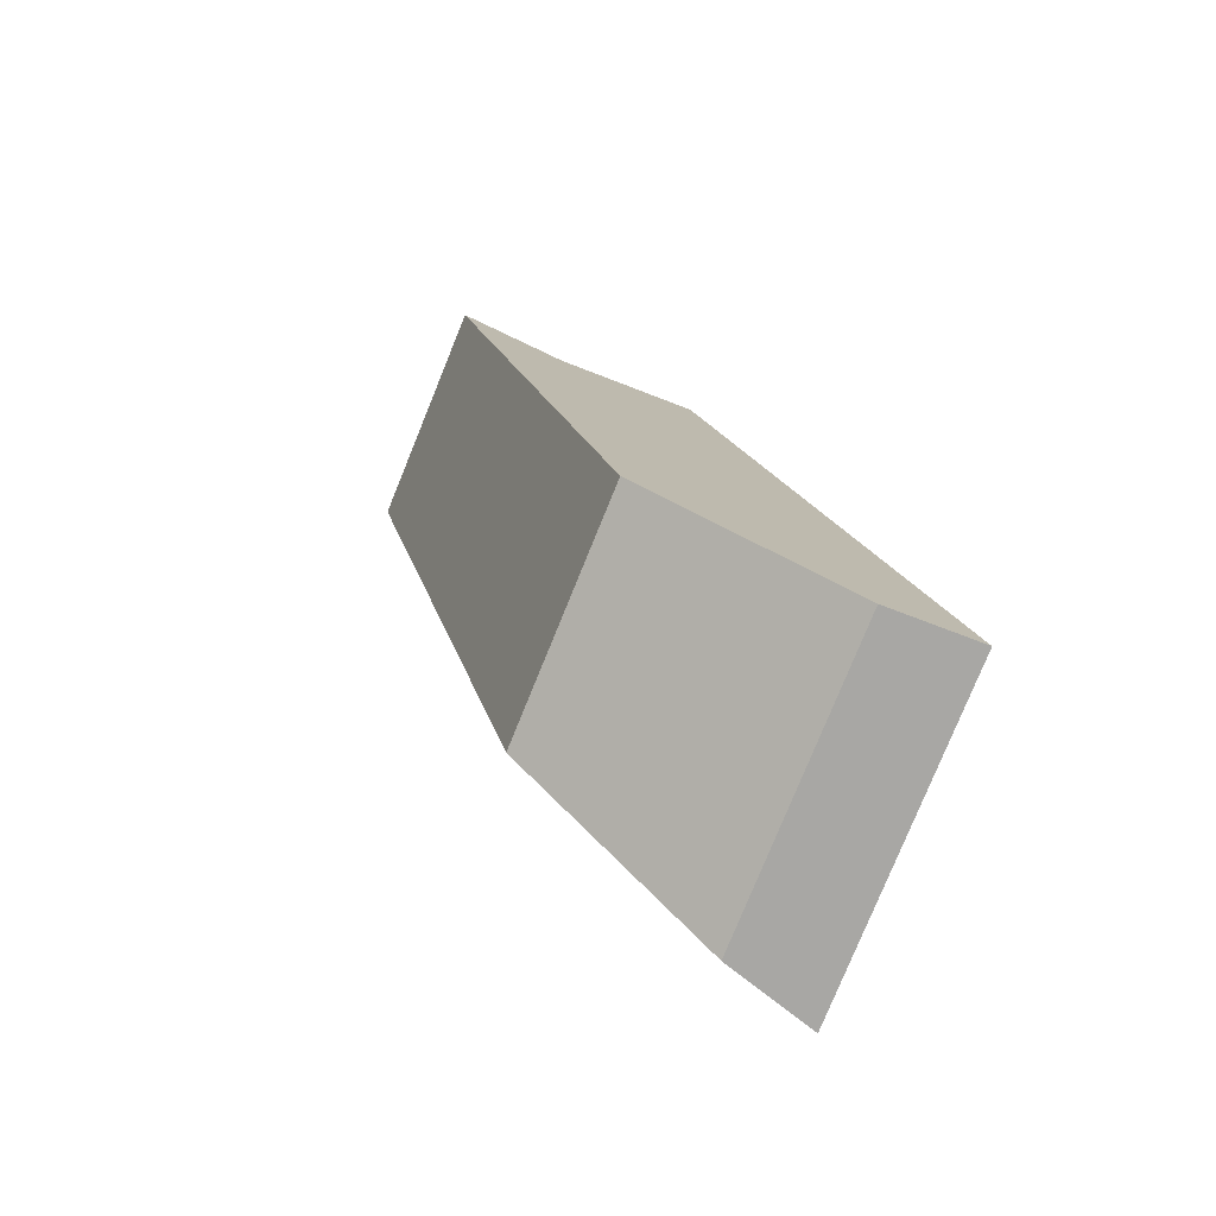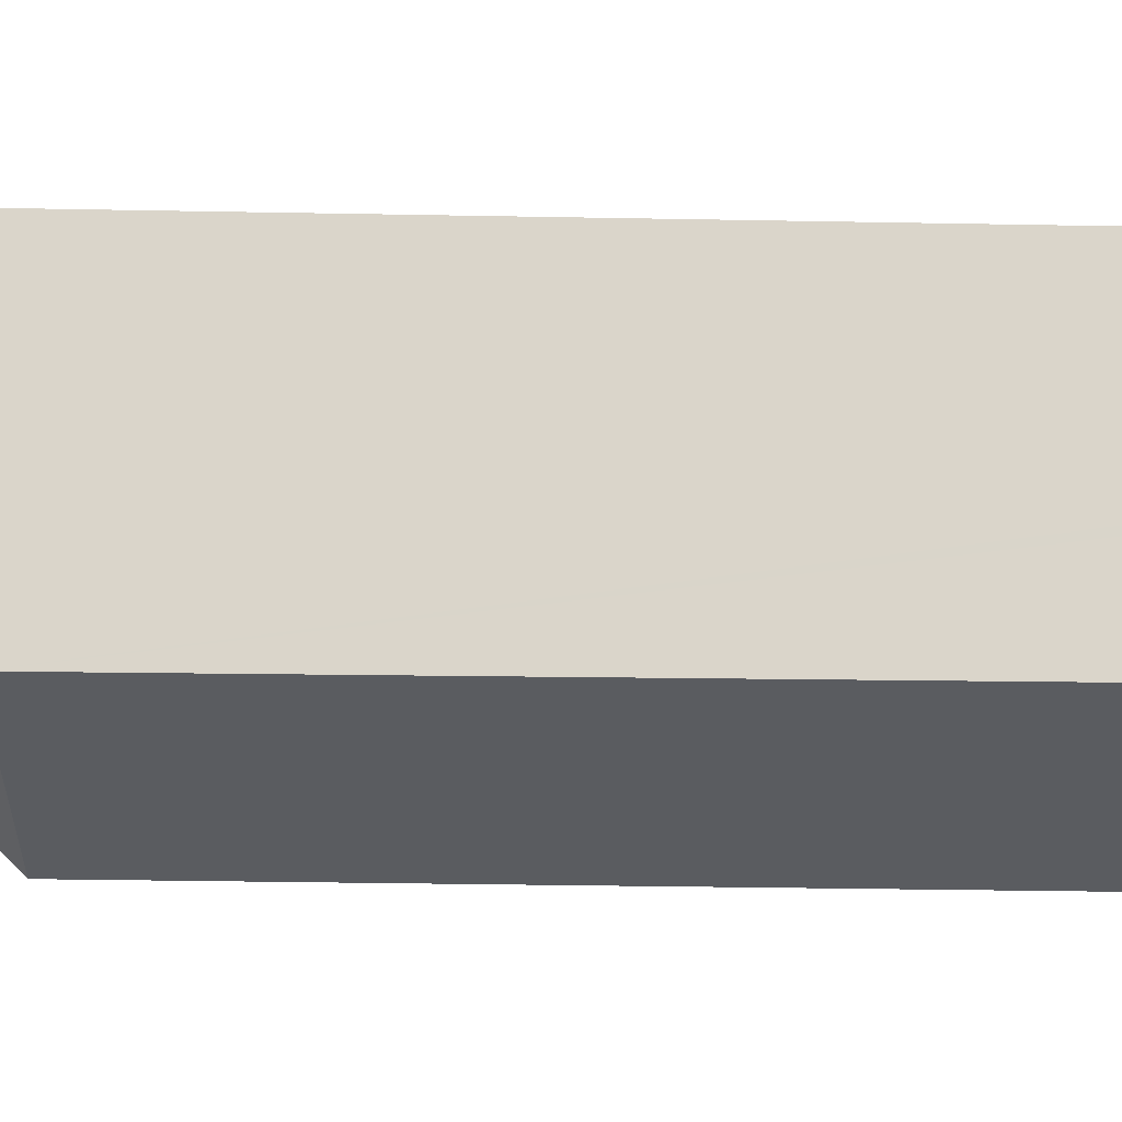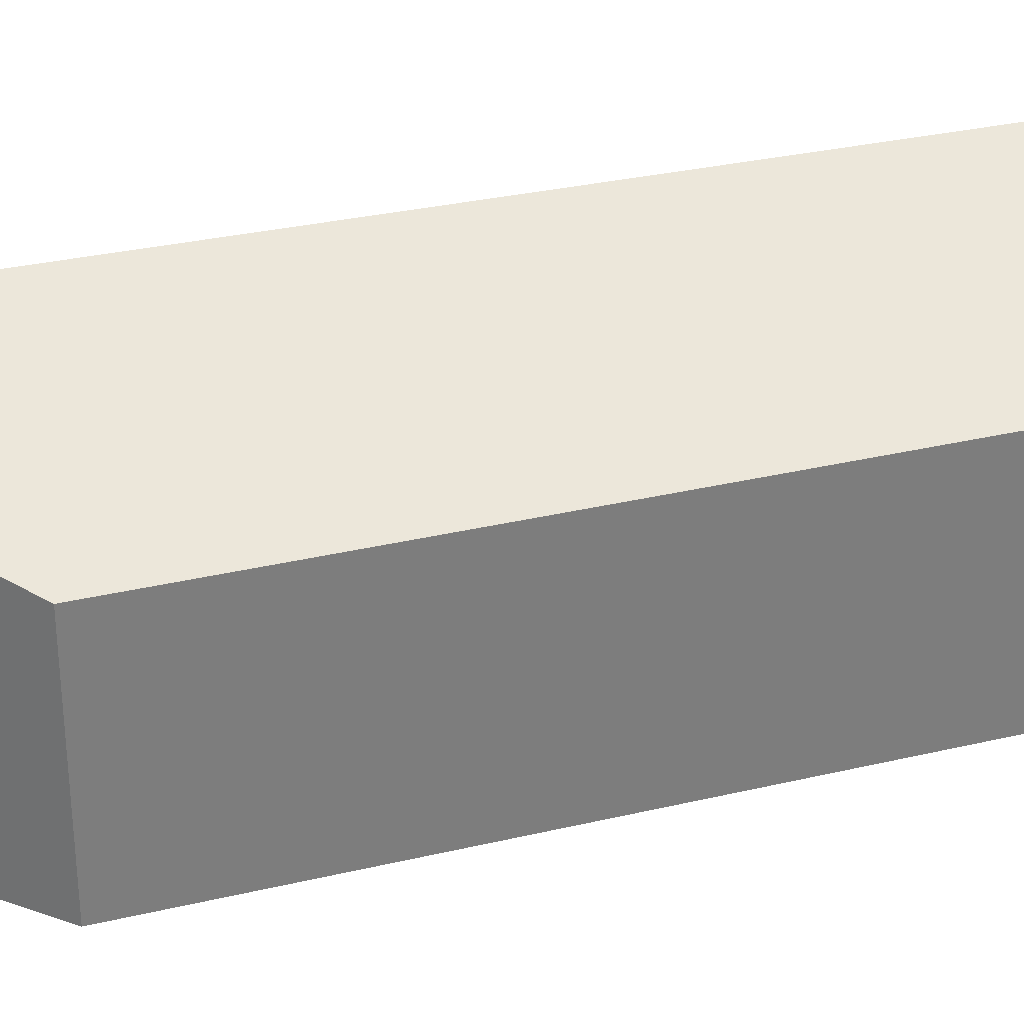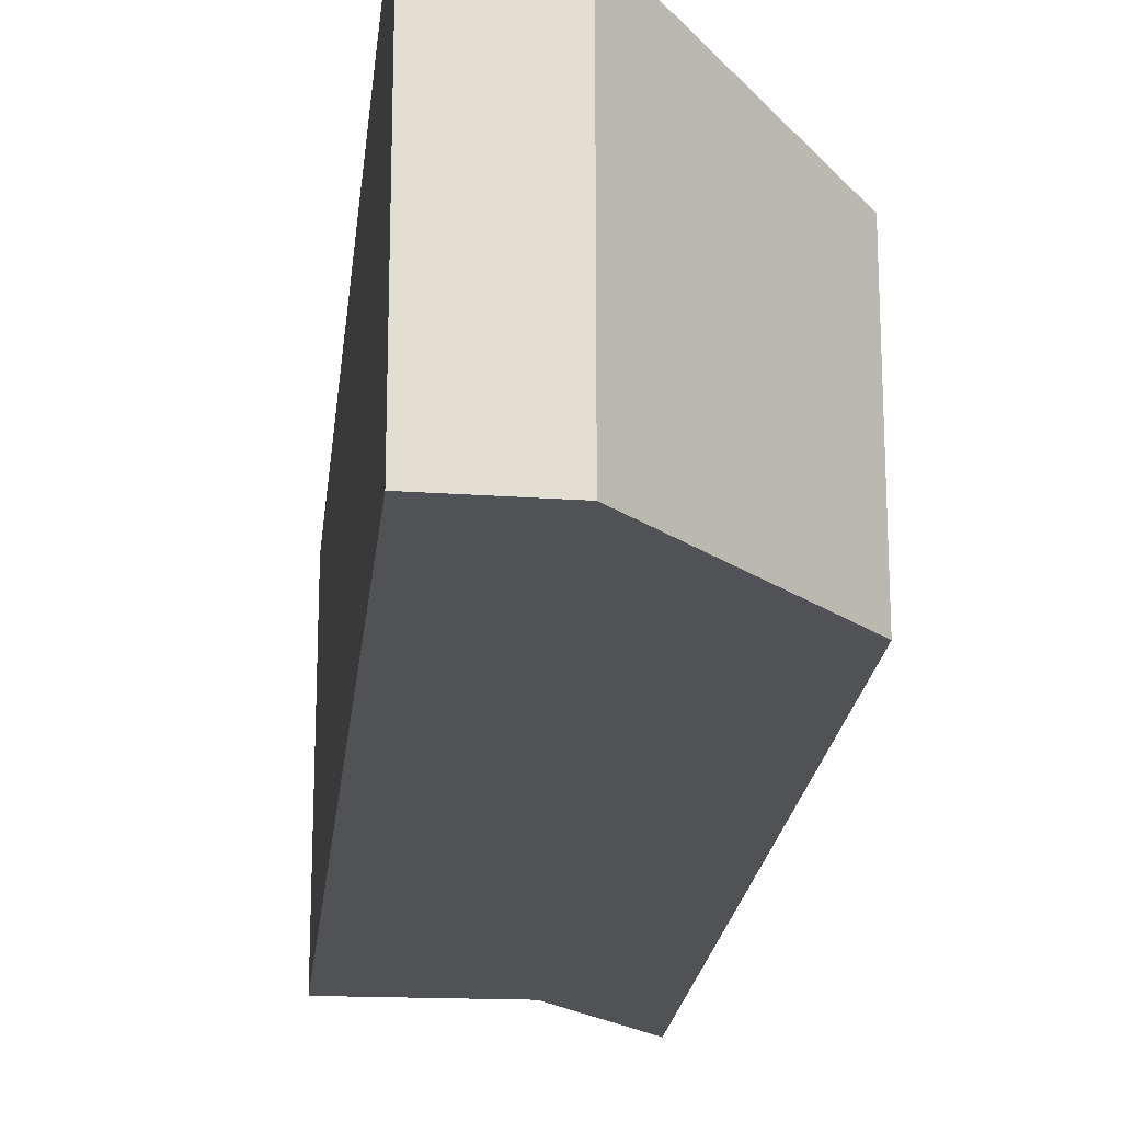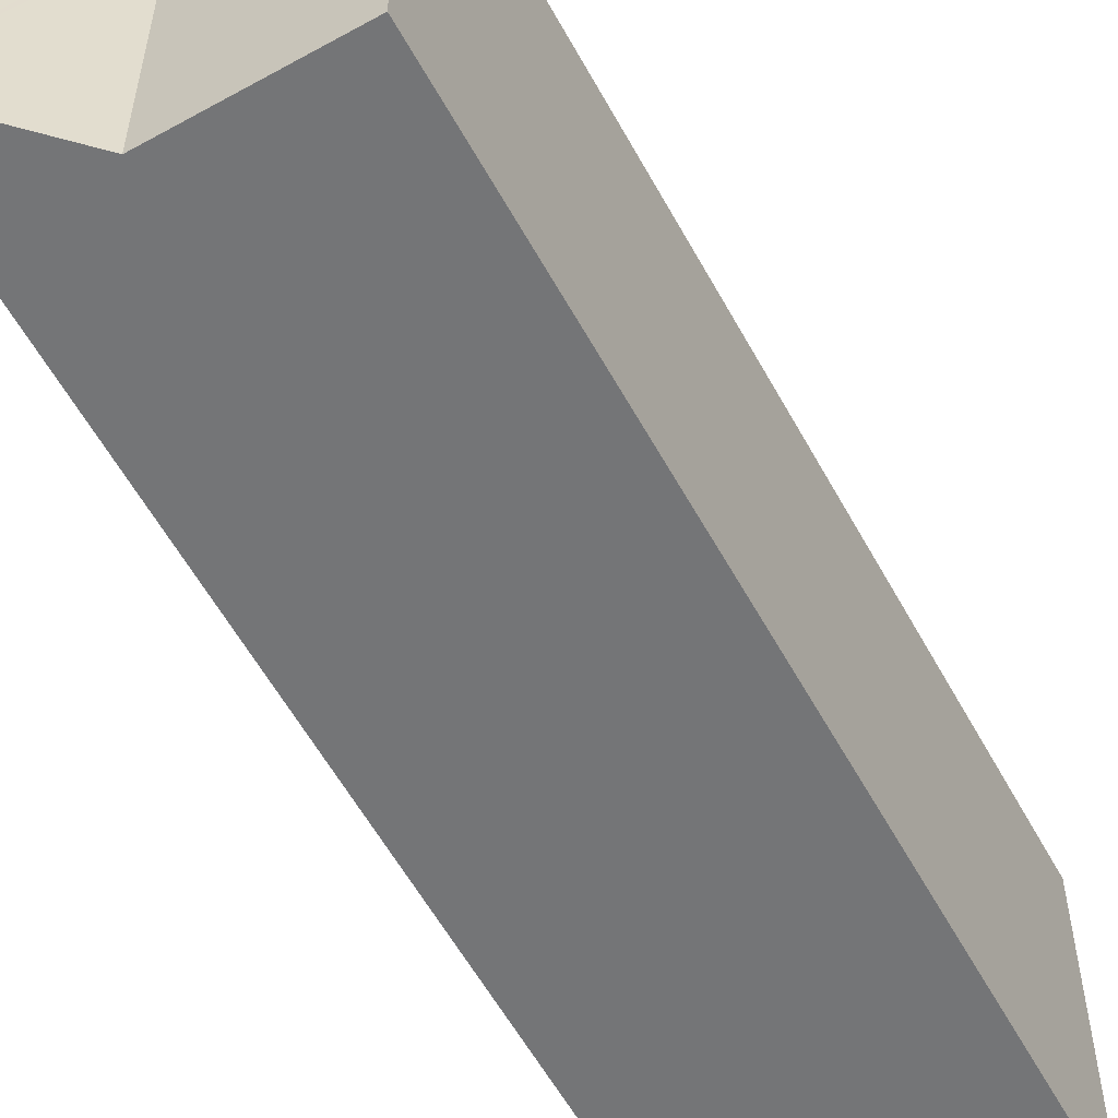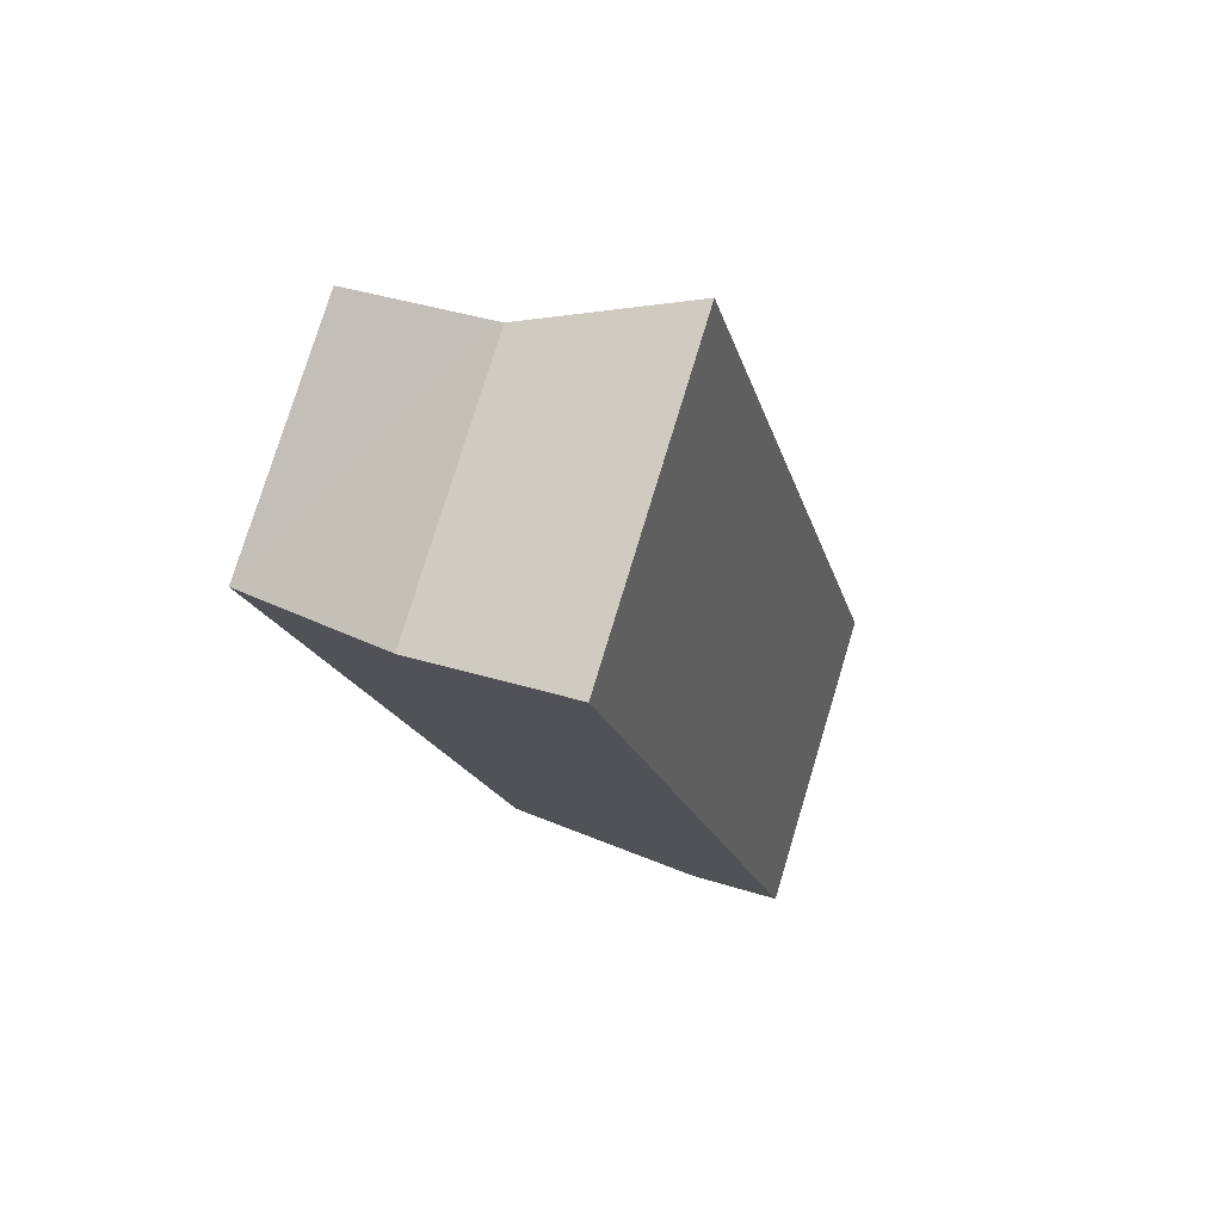
<metadata>
{"format":"obj","ext":"obj","renderer":"f3d","projection":"perspective","resolution":1024,"background":"white","views":[{"elev":-78.9,"azim":-22.2,"up":"+Z"},{"elev":55.8,"azim":-101.8,"up":"+Y"},{"elev":31.2,"azim":-121.3,"up":"+Y"},{"elev":-21.2,"azim":161.1,"up":"+Y"},{"elev":-56.4,"azim":15.3,"up":"+Y"},{"elev":77.6,"azim":16.9,"up":"+Z"}]}
</metadata>
<code>
v  1.783 4.331 -1.099
v  0.33 3.834 -1.481
v  0 3.838 2.35e-16
v  2.919 3.804 -13.1
v  1.901 4.364 -1.171
v  4.335 5.197 -0.53
v  6.131 4.689 -15.12
v  7.633 5.197 -14.81
v  0 0 0
v  1.901 7.17e-17 -1.171
v  1.783 6.729e-17 -1.099
v  4.335 3.245e-17 -0.53
v  7.633 9.07e-16 -14.81
v  6.131 9.26e-16 -15.12
v  2.919 8.02e-16 -13.1
v  0.33 9.069e-17 -1.481
g defaultobject
f 1 2 3
f 2 1 4
f 4 1 5
f 4 5 6
f 4 6 7
f 7 6 8
f 9 1 3
f 1 9 5
f 5 9 10
f 10 9 11
f 5 12 6
f 12 5 10
f 12 8 6
f 8 12 13
f 13 7 8
f 7 13 14
f 14 4 7
f 4 14 15
f 2 9 3
f 9 2 16
f 16 2 4
f 16 4 15
f 12 14 13
f 14 12 10
f 14 10 15
f 15 10 11
f 15 11 9
f 15 9 16

</code>
